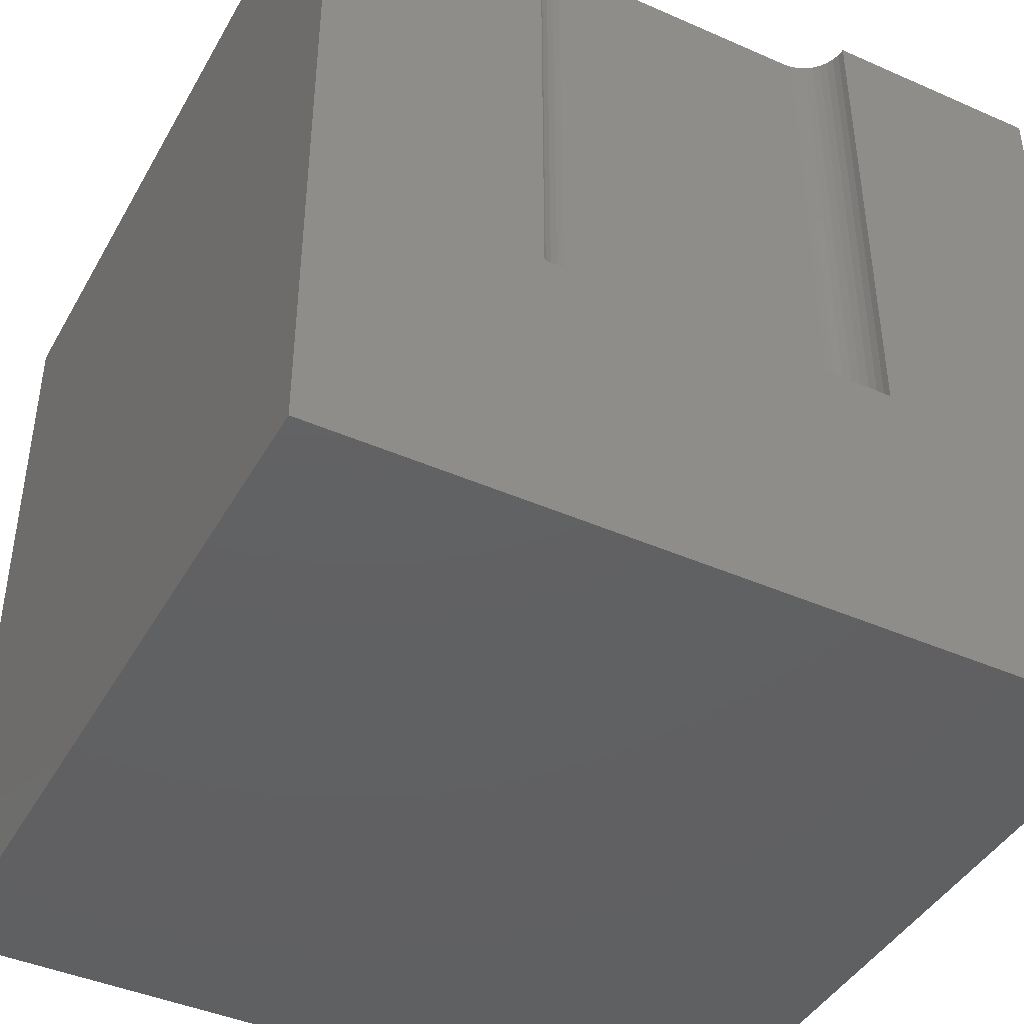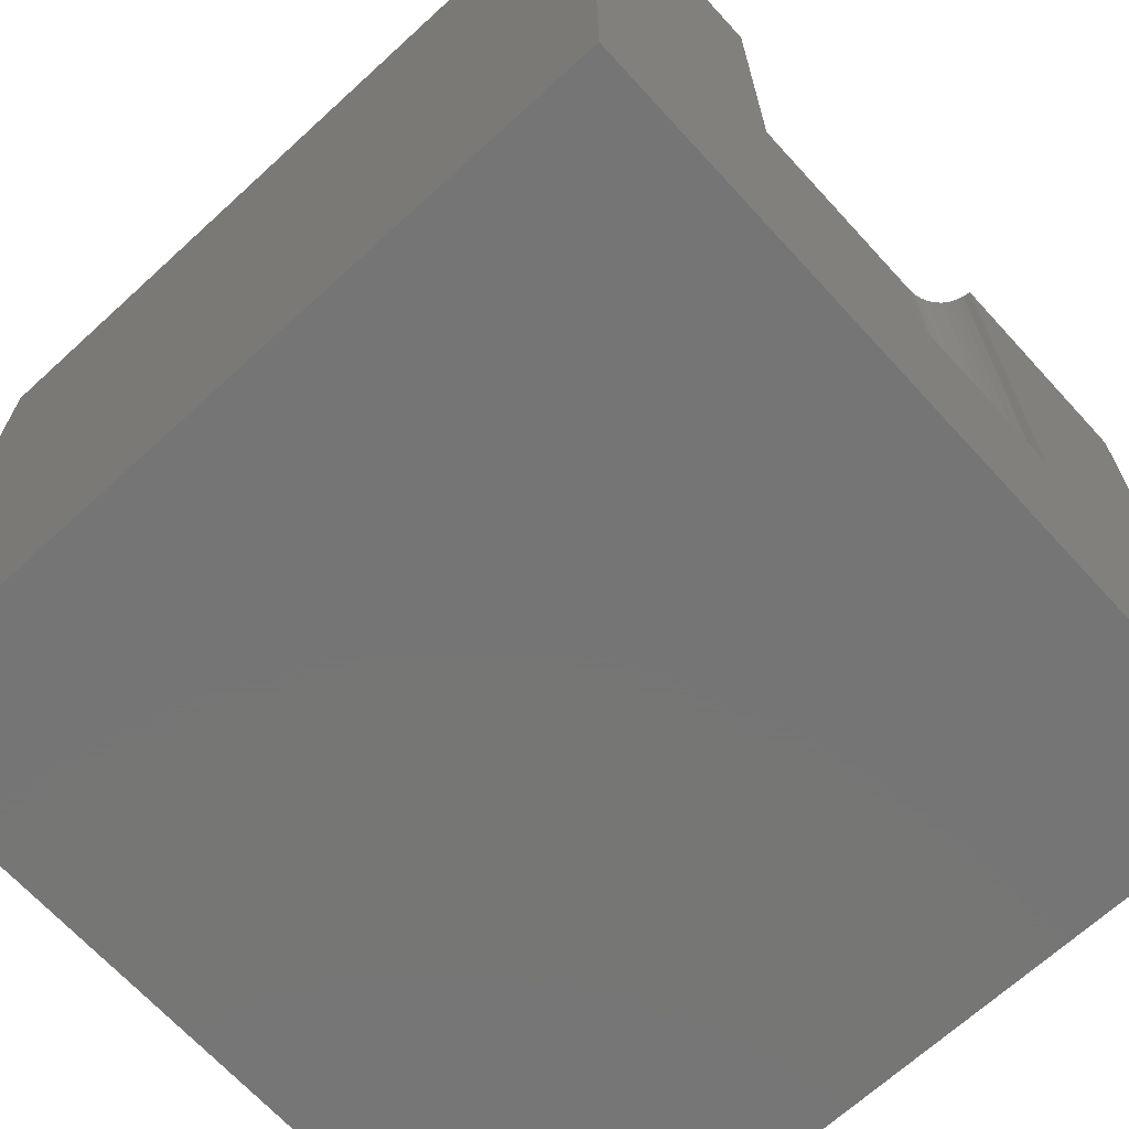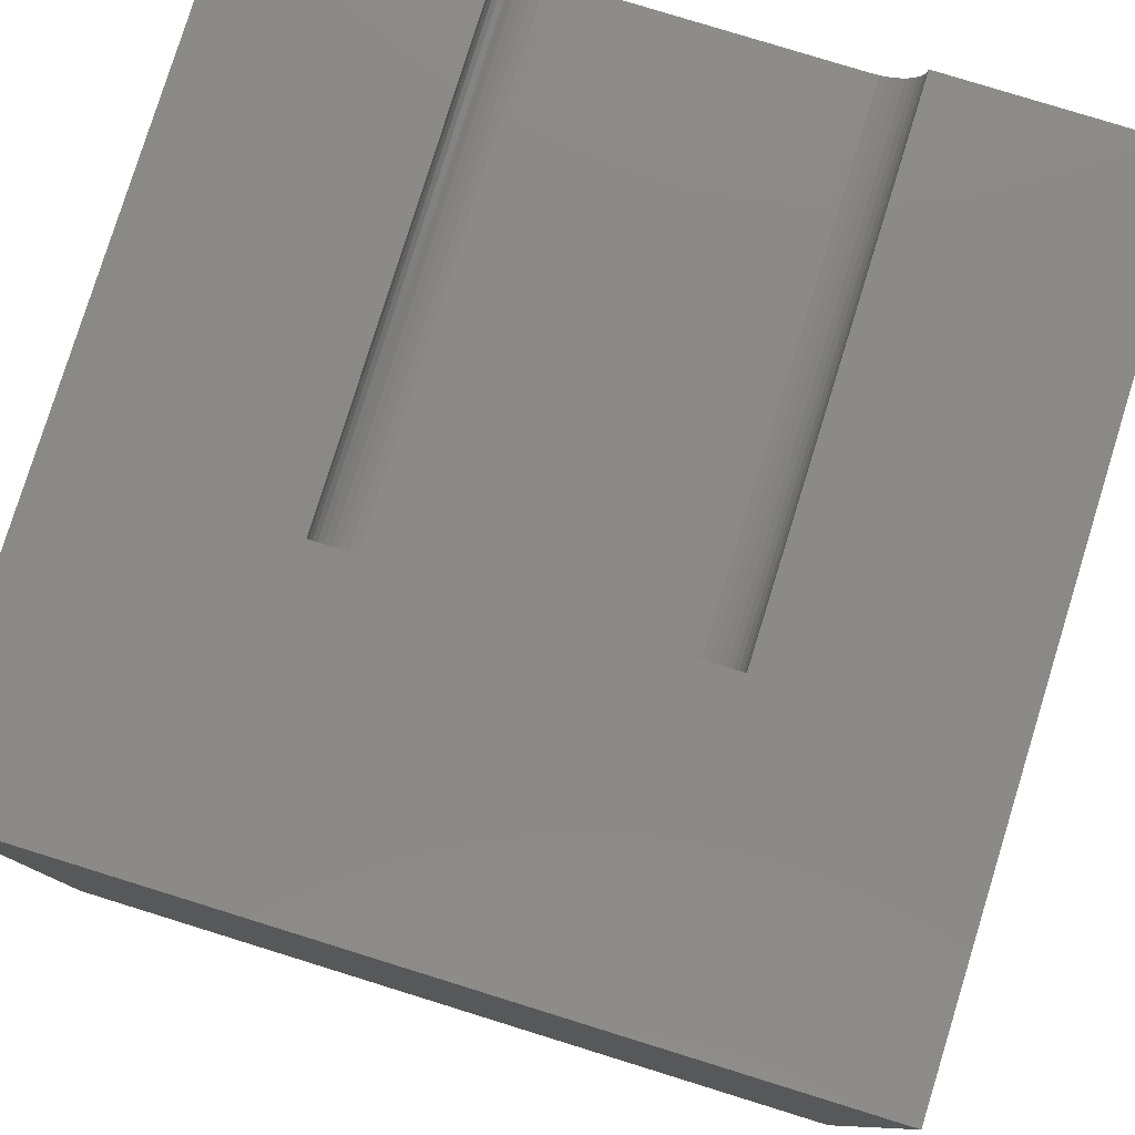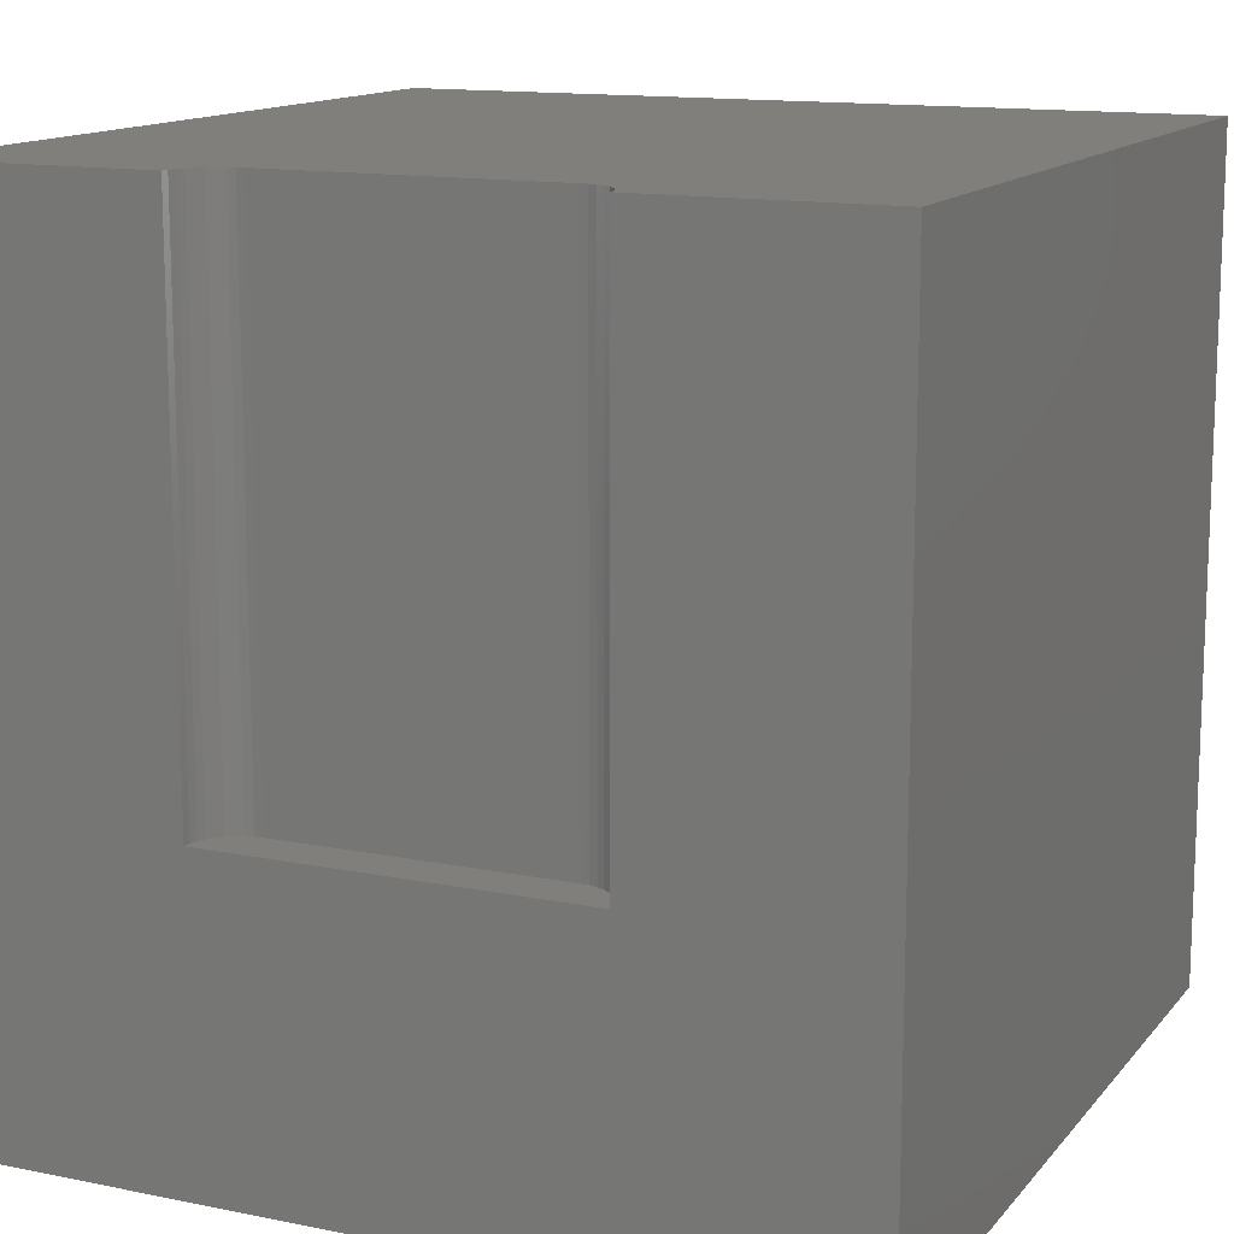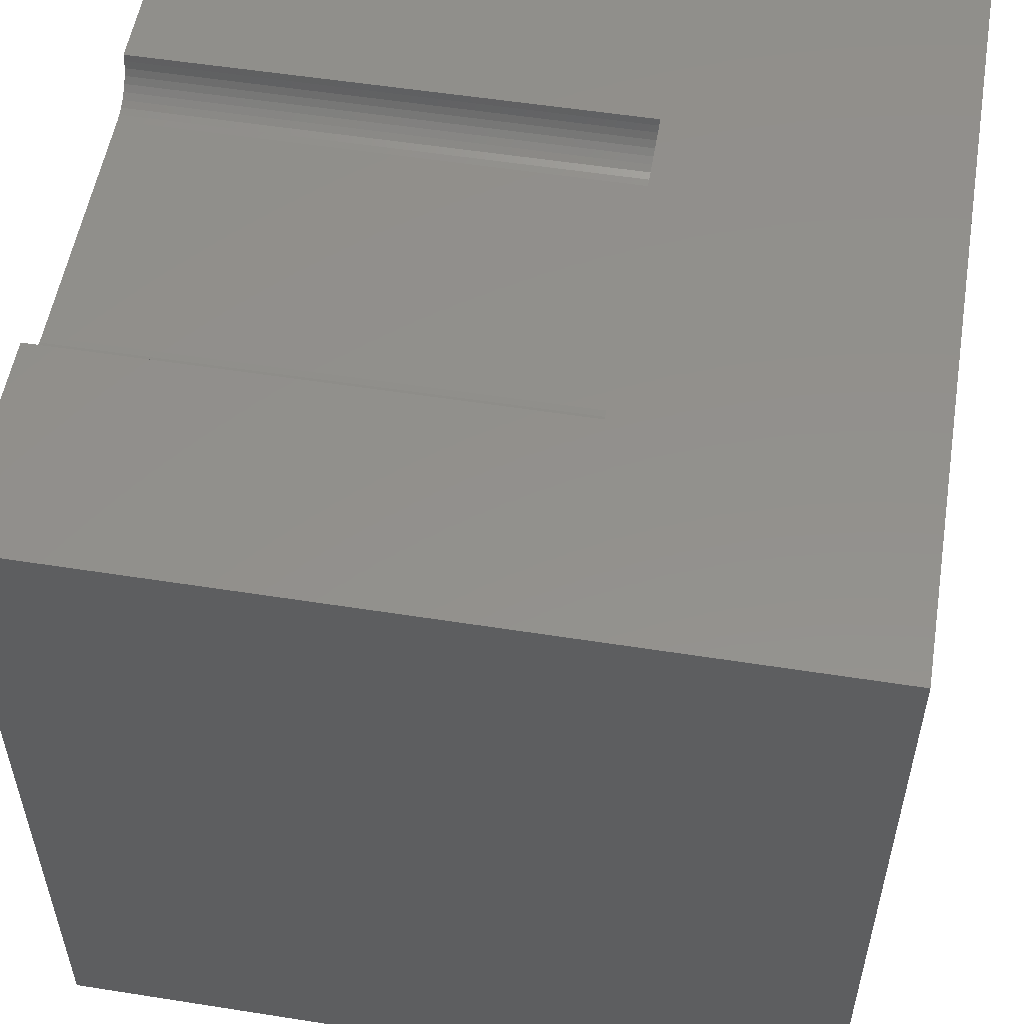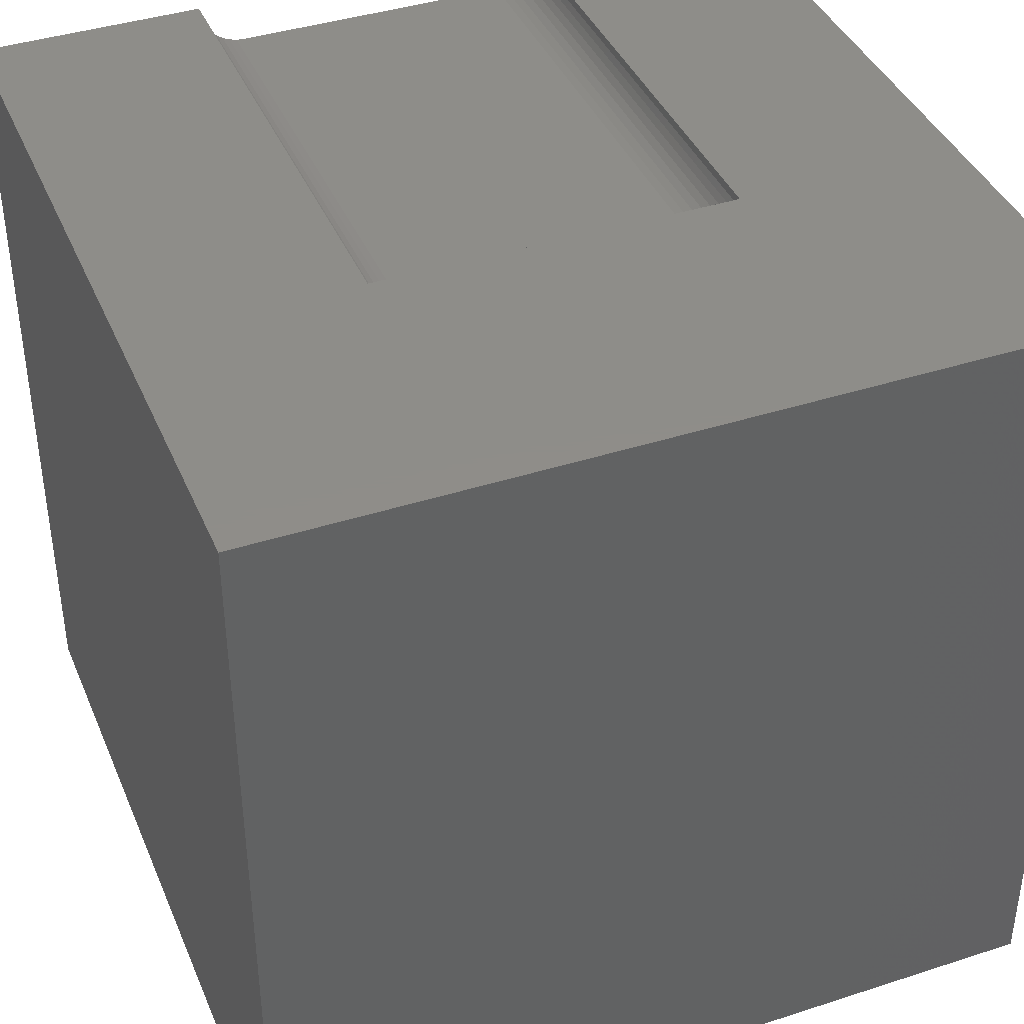
<metadata>
{"format":"stl","ext":"stl","renderer":"f3d","projection":"perspective","resolution":1024,"background":"white","views":[{"elev":-42.8,"azim":152.4,"up":"+Z"},{"elev":-68.0,"azim":132.5,"up":"+Z"},{"elev":79.5,"azim":-162.8,"up":"+Y"},{"elev":13.5,"azim":-155.4,"up":"+Z"},{"elev":54.1,"azim":99.5,"up":"+Y"},{"elev":40.3,"azim":158.3,"up":"+Y"}]}
</metadata>
<code>
# stl→obj: 48 verts, 92 faces
v 0 10 10
v 0 10 0
v 0 0 10
v 0 0 0
v 10 10 10
v 7.219 10 10
v 7.211 9.905 10
v 3.055 9.525 10
v 3.141 9.485 10
v 3.234 9.46 10
v 2.781 10 10
v 2.789 9.905 10
v 2.814 9.812 10
v 7.023 9.58 10
v 6.945 9.525 10
v 10 0 10
v 6.859 9.485 10
v 7.186 9.812 10
v 7.146 9.726 10
v 7.091 9.648 10
v 6.766 9.46 10
v 6.671 9.452 10
v 3.329 9.452 10
v 2.977 9.58 10
v 2.909 9.648 10
v 2.854 9.726 10
v 10 10 0
v 10 0 0
v 7.219 10 3.638
v 2.781 10 3.638
v 2.789 9.905 3.638
v 2.814 9.812 3.638
v 2.854 9.726 3.638
v 2.909 9.648 3.638
v 2.977 9.58 3.638
v 3.055 9.525 3.638
v 3.141 9.485 3.638
v 3.234 9.46 3.638
v 3.329 9.452 3.638
v 6.671 9.452 3.638
v 6.766 9.46 3.638
v 6.859 9.485 3.638
v 6.945 9.525 3.638
v 7.023 9.58 3.638
v 7.091 9.648 3.638
v 7.146 9.726 3.638
v 7.186 9.812 3.638
v 7.211 9.905 3.638
f 1 2 3
f 3 2 4
f 5 6 7
f 8 3 9
f 9 3 10
f 11 1 12
f 12 1 13
f 14 15 16
f 16 15 17
f 7 18 5
f 5 18 19
f 5 19 16
f 16 19 20
f 16 20 14
f 17 21 16
f 16 21 22
f 16 22 3
f 3 22 23
f 3 23 10
f 8 24 3
f 3 24 25
f 3 25 1
f 1 25 26
f 1 26 13
f 27 5 28
f 28 5 16
f 2 27 4
f 4 27 28
f 6 5 29
f 29 5 27
f 29 27 30
f 30 27 2
f 30 2 11
f 11 2 1
f 28 16 4
f 4 16 3
f 30 11 12
f 30 12 31
f 31 12 13
f 31 13 32
f 32 13 26
f 32 26 33
f 33 26 25
f 33 25 34
f 34 25 24
f 34 24 35
f 35 24 8
f 35 8 36
f 36 8 9
f 36 9 37
f 37 9 10
f 37 10 38
f 38 10 23
f 38 23 39
f 40 22 21
f 40 21 41
f 41 21 17
f 41 17 42
f 42 17 15
f 42 15 43
f 43 15 14
f 43 14 44
f 44 14 20
f 44 20 45
f 45 20 19
f 45 19 46
f 46 19 18
f 46 18 47
f 47 18 7
f 47 7 48
f 48 7 6
f 48 6 29
f 38 39 30
f 32 33 37
f 41 42 29
f 30 39 29
f 29 39 40
f 29 40 41
f 38 30 37
f 37 30 31
f 37 31 32
f 33 34 37
f 37 34 35
f 37 35 36
f 42 43 29
f 29 43 44
f 29 44 45
f 45 46 29
f 29 46 47
f 29 47 48
f 40 39 22
f 22 39 23

</code>
